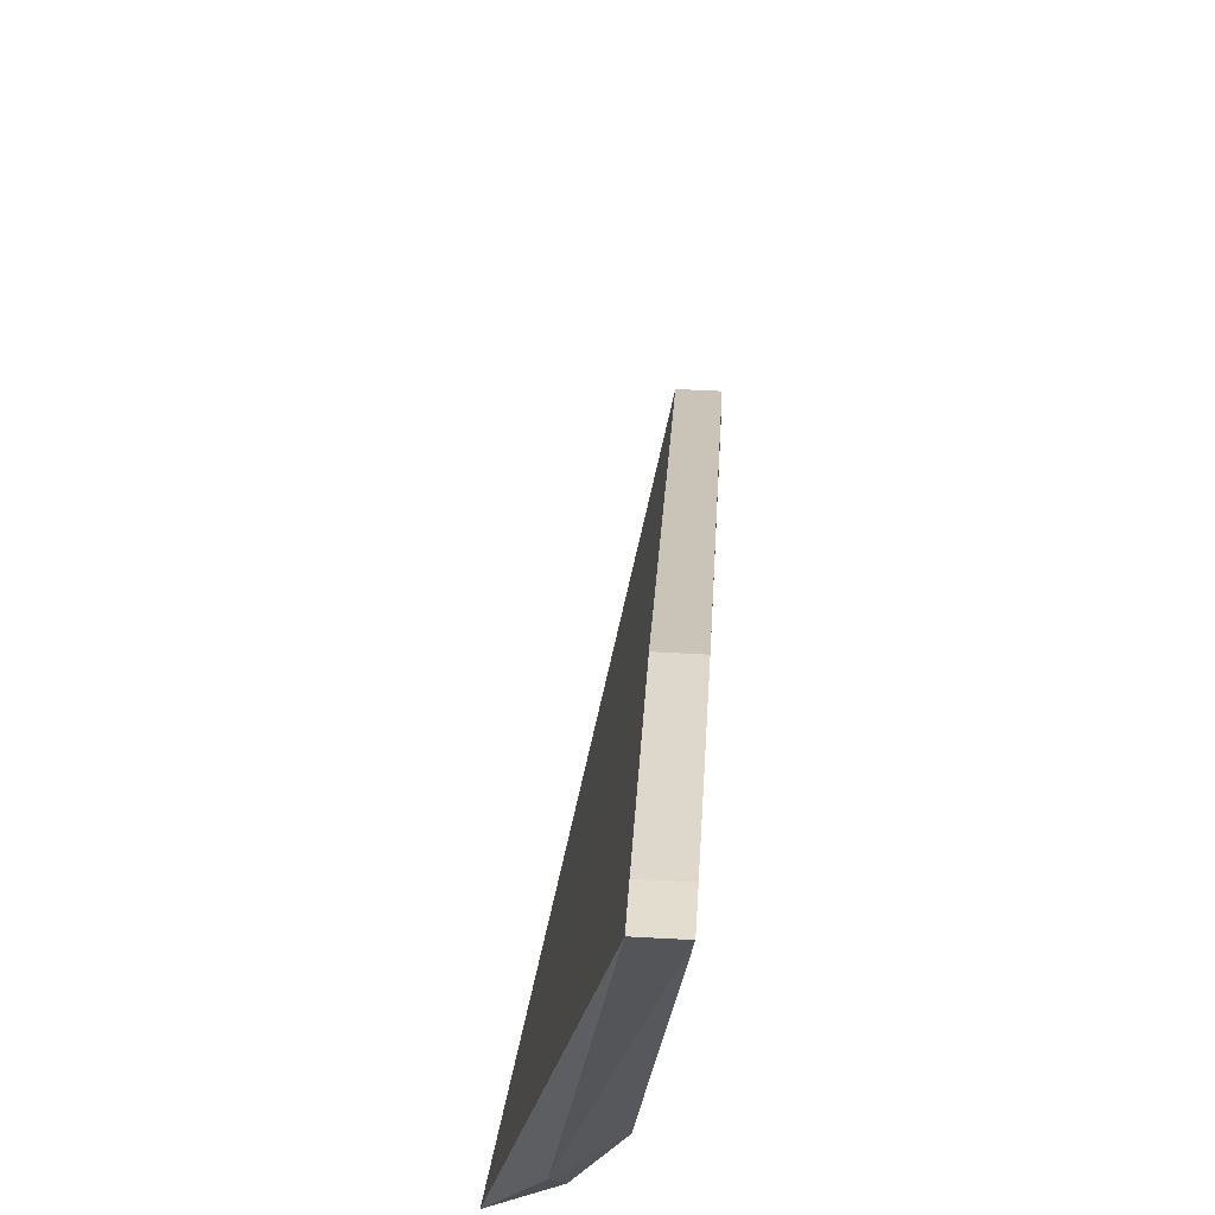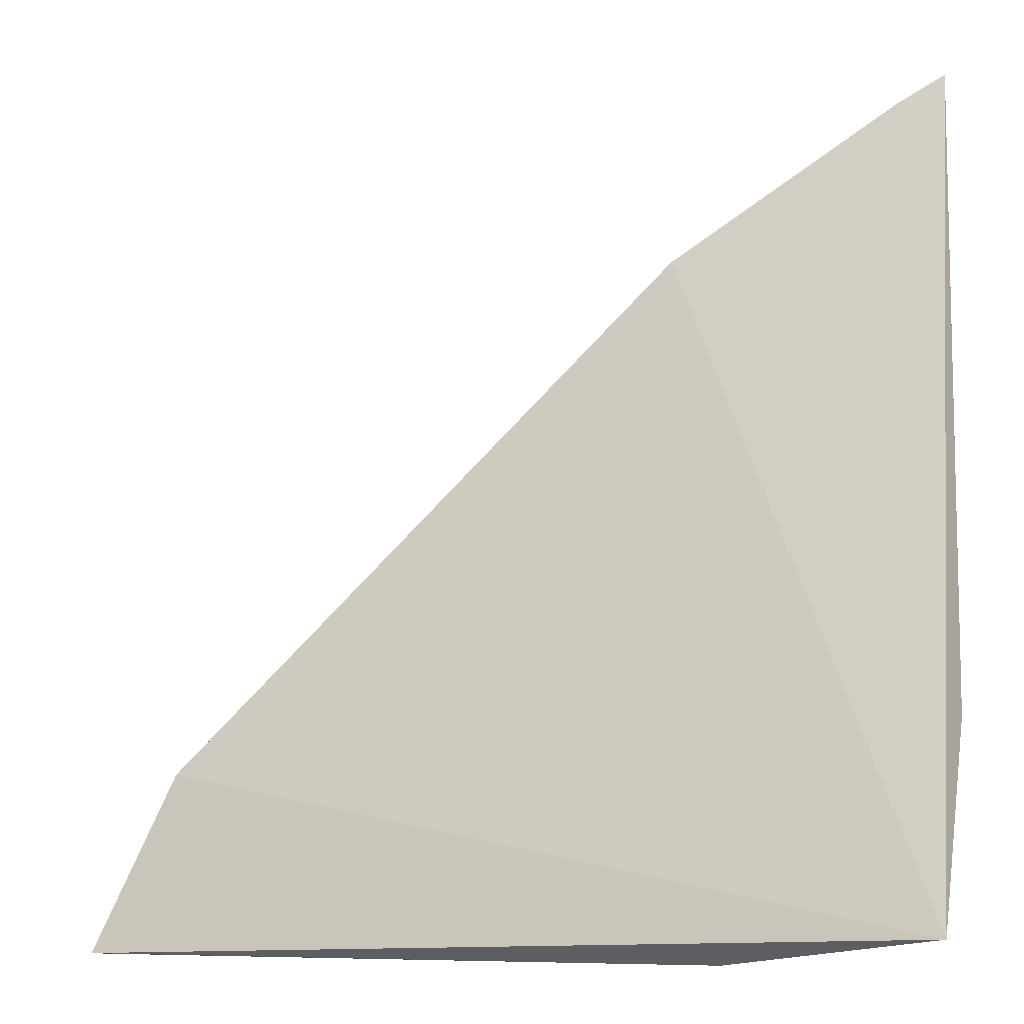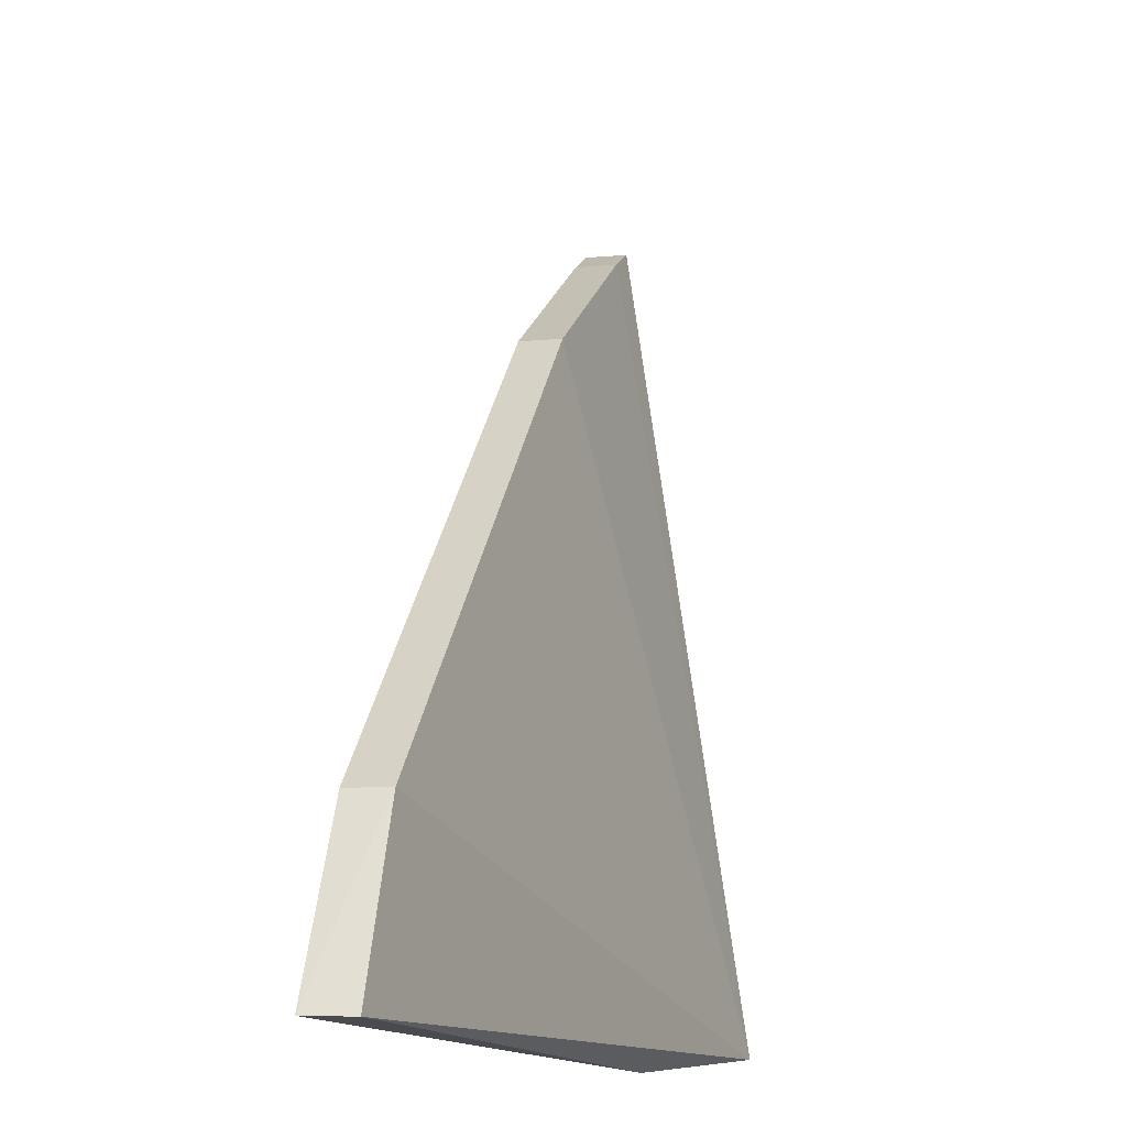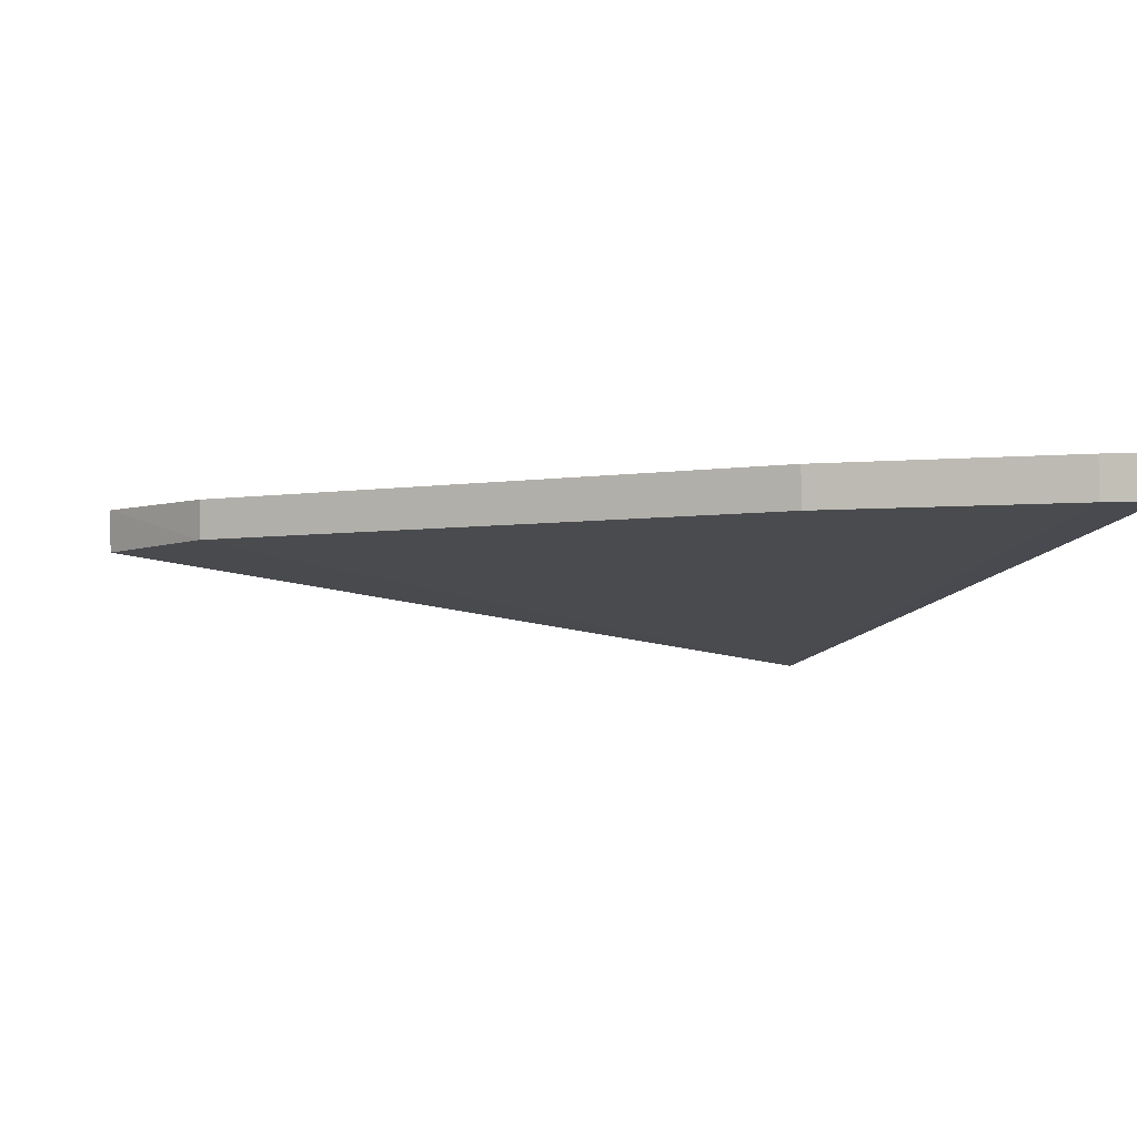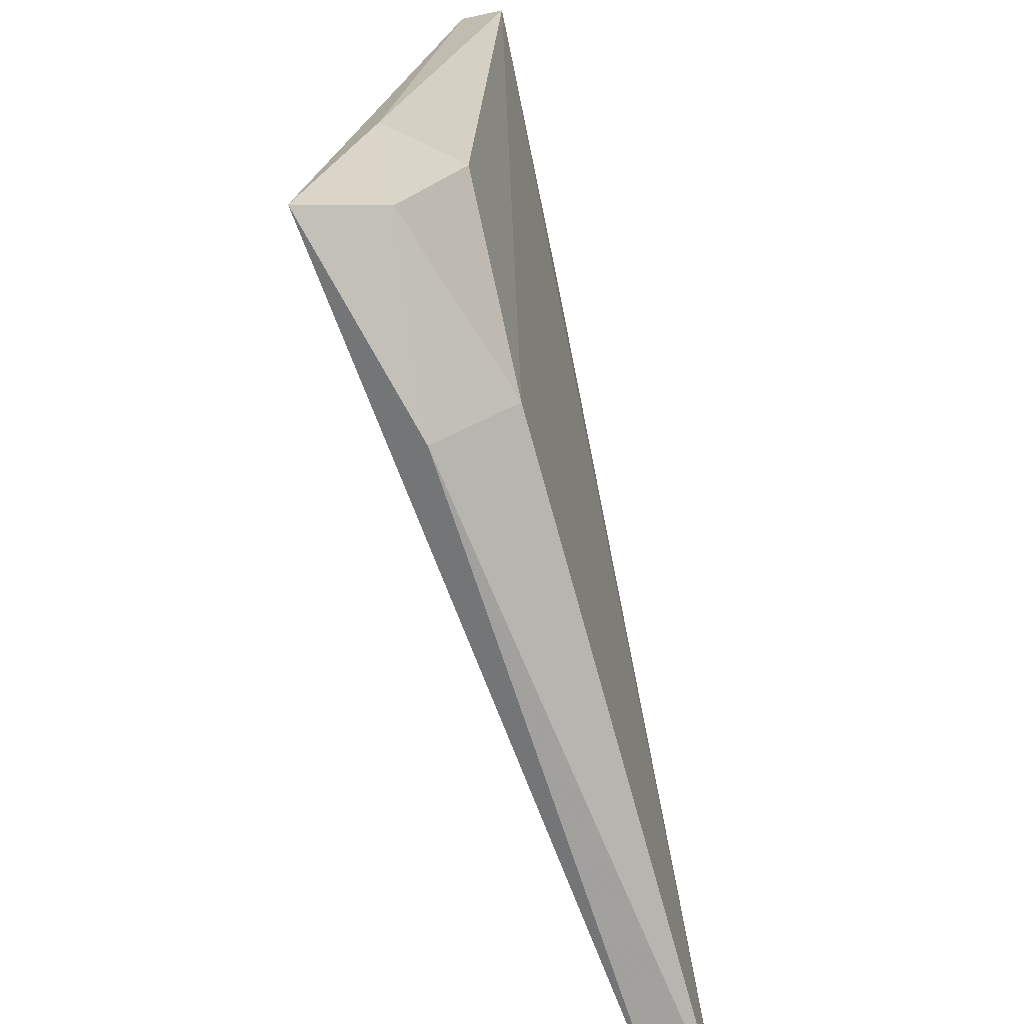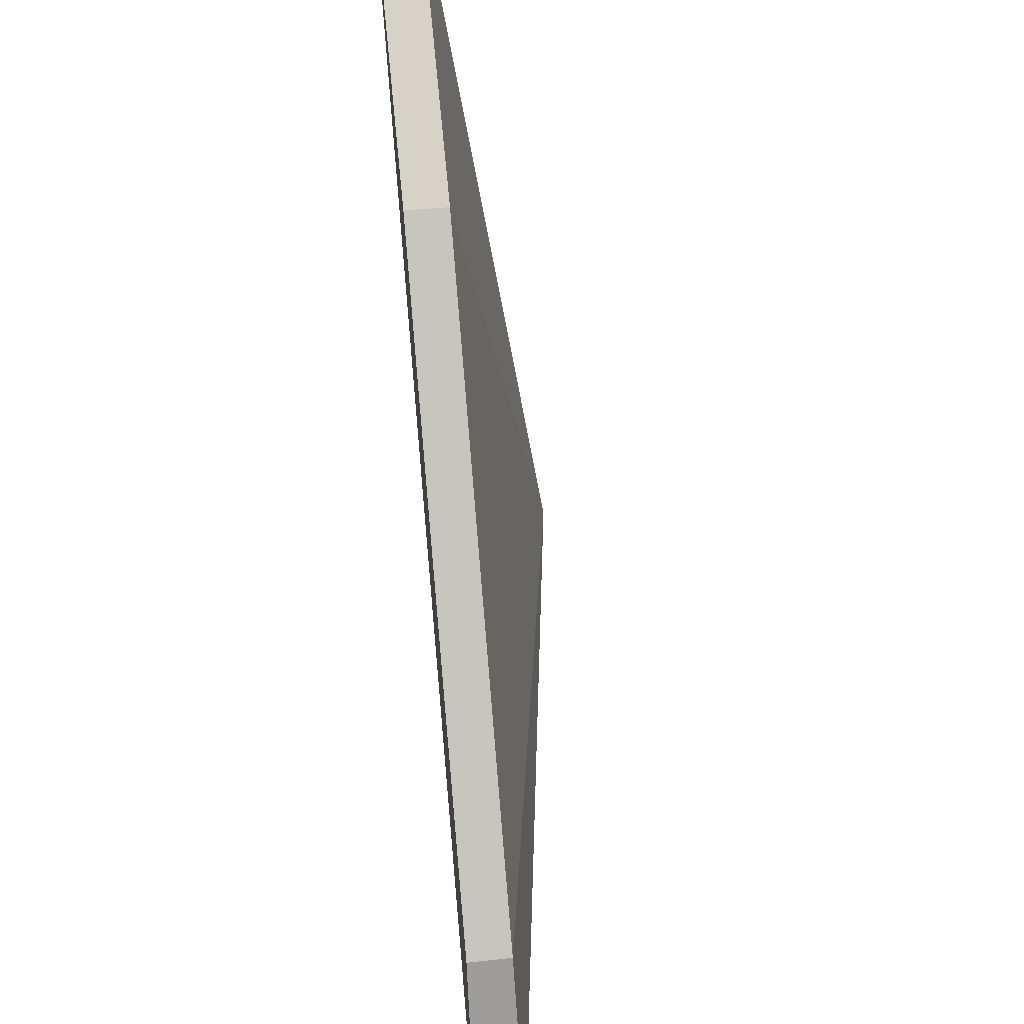
<metadata>
{"format":"obj","ext":"obj","renderer":"f3d","projection":"perspective","resolution":1024,"background":"white","views":[{"elev":64.7,"azim":-86.1,"up":"+Y"},{"elev":-12.3,"azim":-169.1,"up":"+Y"},{"elev":-12.7,"azim":104.3,"up":"+Y"},{"elev":-3.9,"azim":164.3,"up":"+Z"},{"elev":-72.9,"azim":-77.5,"up":"+Y"},{"elev":45.4,"azim":83.2,"up":"+Y"}]}
</metadata>
<code>
v 0.4162 0.2648 0.01553
v 0.4158 0.2646 0.005843
v 0.2993 0.3996 0.006317
v 0.2443 0.4353 0.01507
v 0.2497 0.2648 -0.019
v 0.2994 0.3998 0.01511
v 0.3996 0.2993 0.006394
v 0.2907 0.261 -0.006399
v 0.2442 0.4352 0.006275
v 0.2539 0.4299 0.01508
v 0.3998 0.2994 0.01519
v 0.2892 0.2698 0.008895
v 0.2457 0.3056 -0.005861
v 0.2538 0.4298 0.006282
v 0.2541 0.2699 -0.003661
v 0.2553 0.3016 0.007407
f 7 1 2
f 7 3 6
f 7 5 3
f 7 2 5
f 8 5 2
f 8 2 1
f 10 6 3
f 10 4 1
f 10 1 6
f 11 7 6
f 11 6 1
f 11 1 7
f 12 8 1
f 12 1 4
f 13 9 5
f 13 4 9
f 14 3 5
f 14 5 9
f 14 10 3
f 14 9 4
f 14 4 10
f 15 5 8
f 15 8 12
f 15 13 5
f 16 15 12
f 16 12 4
f 16 4 13
f 16 13 15

</code>
